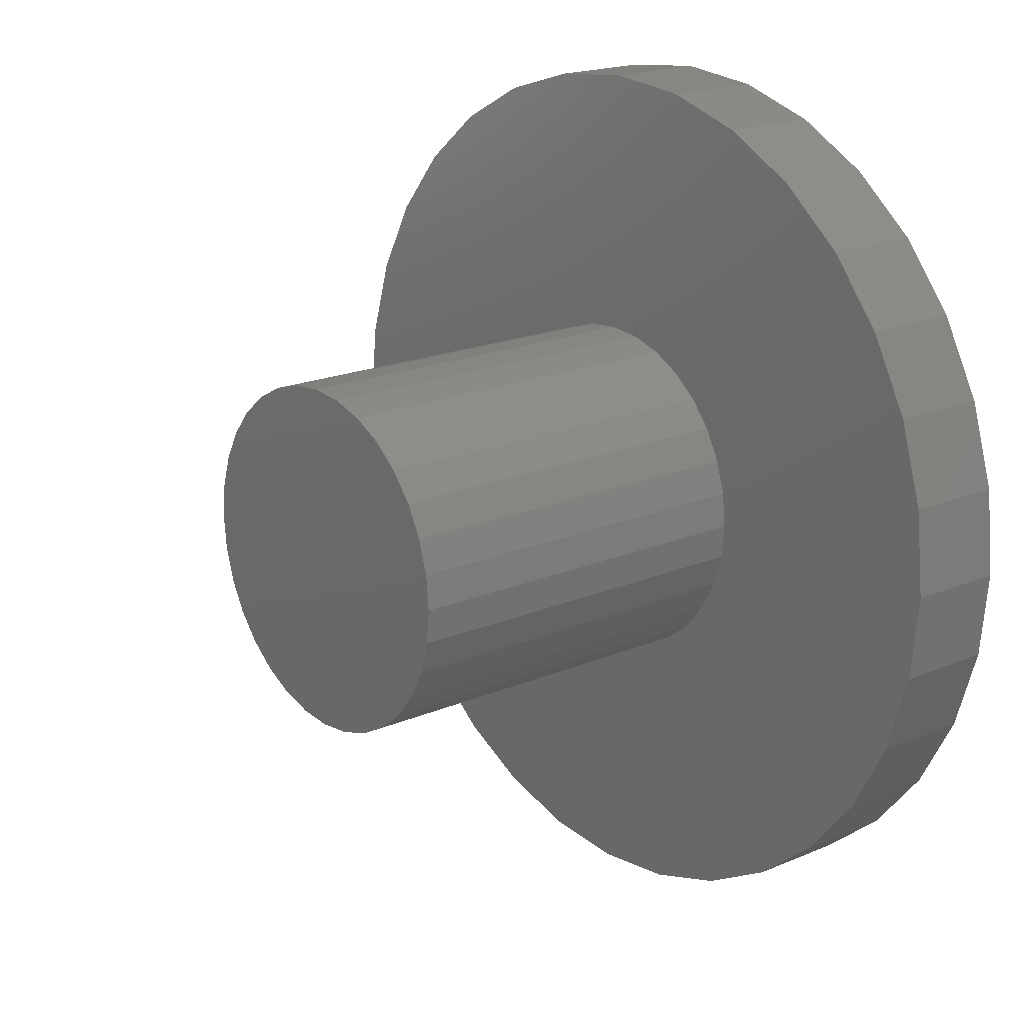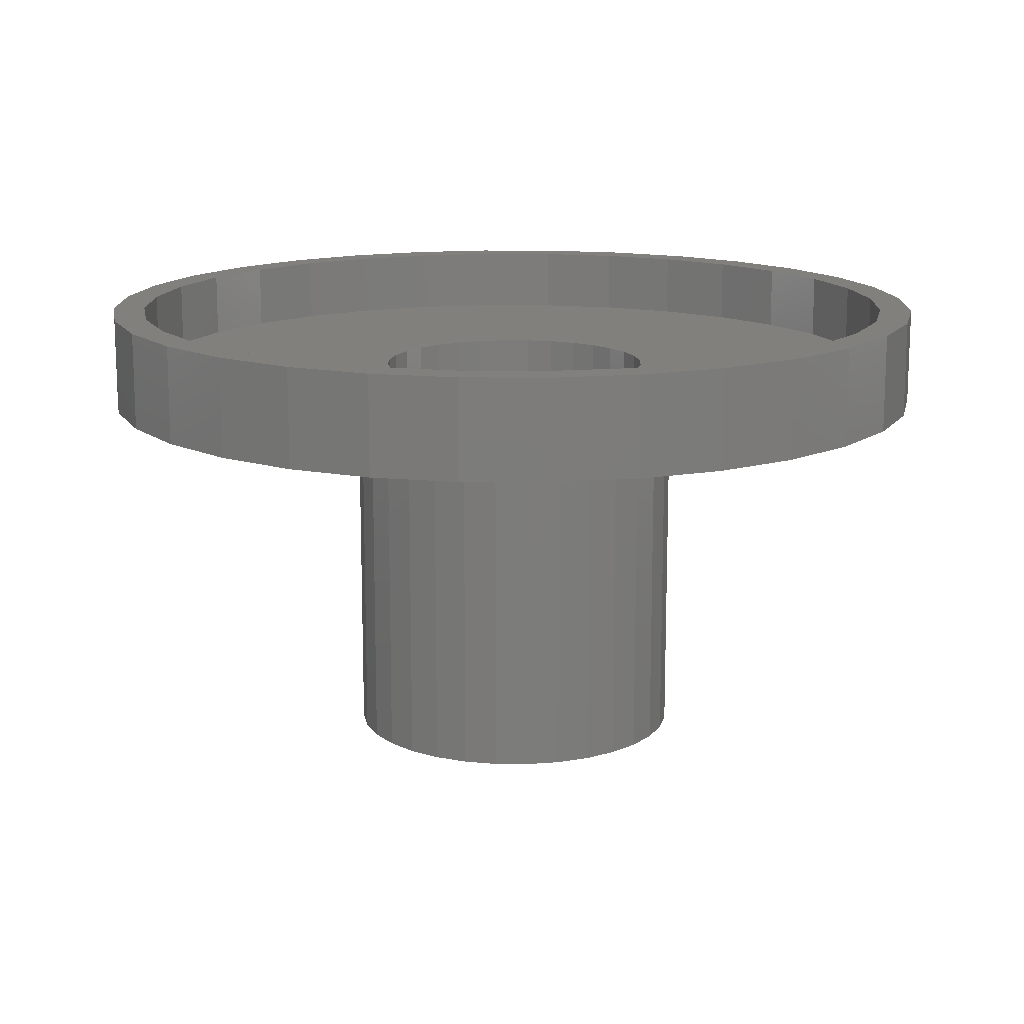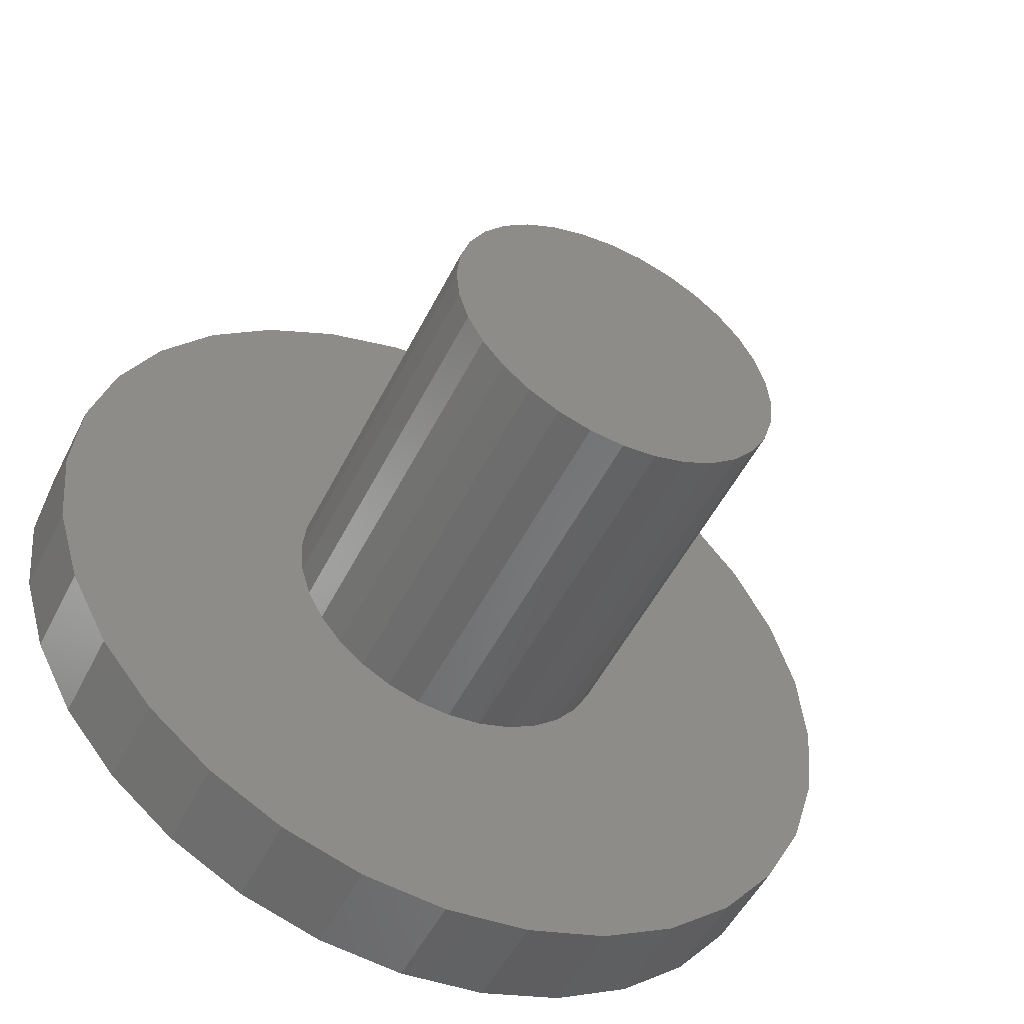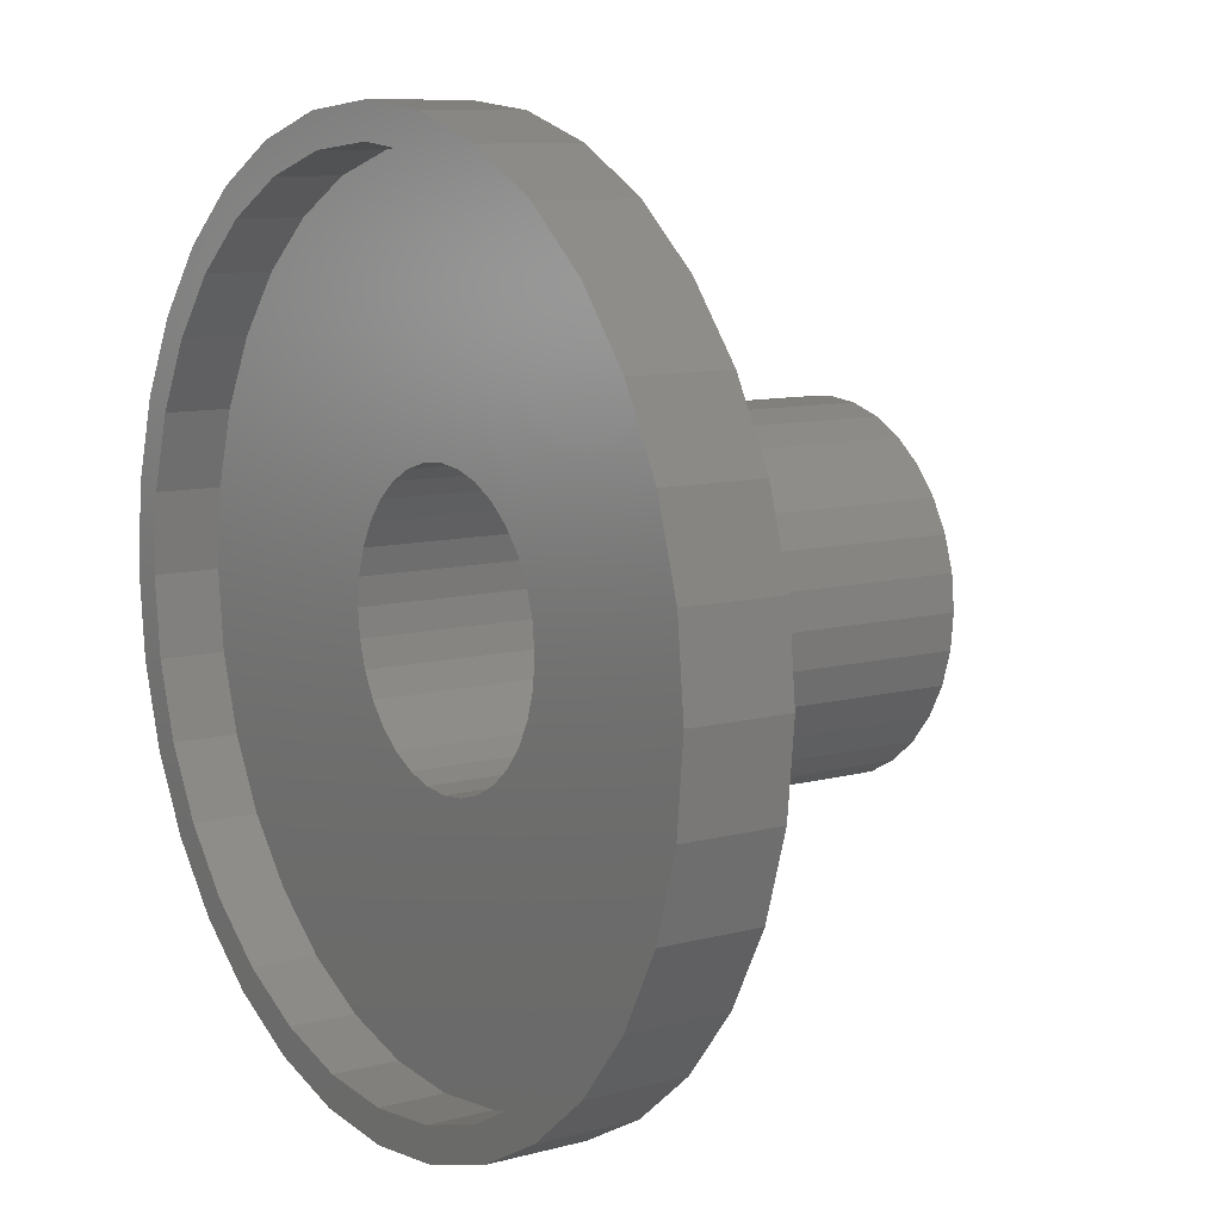
<metadata>
{"format":"stl","ext":"stl","renderer":"f3d","projection":"perspective","resolution":1024,"background":"white","views":[{"elev":18.8,"azim":50.9,"up":"+Z"},{"elev":14.3,"azim":164.1,"up":"+Y"},{"elev":-51.8,"azim":-26.2,"up":"+Z"},{"elev":9.7,"azim":-124.6,"up":"+Z"}]}
</metadata>
<code>
# stl→obj: 256 verts, 508 faces
v -0.4608 2.394e-17 0.4718
v -0.4995 1.965e-17 0.5105
v -0.3597 3.517e-17 0.5548
v 0.1412 9.078e-17 0.6544
v 0.01102 7.633e-17 0.6673
v 0.2873 1.07e-16 0.667
v 0.1519 9.196e-17 0.7081
v 0.01102 7.633e-17 0.722
v -0.2653 4.565e-17 0.667
v -0.1298 6.069e-17 0.7081
v -0.1192 6.188e-17 0.6544
v -0.2443 4.798e-17 0.6165
v -0.3901 3.18e-17 0.6003
v -0.2443 4.798e-17 -0.6165
v -0.3901 3.18e-17 -0.6003
v -0.3597 3.517e-17 -0.5548
v -0.4995 1.965e-17 -0.5105
v -0.4608 2.394e-17 -0.4718
v -0.5893 9.683e-18 -0.4011
v -0.5438 1.473e-17 -0.3707
v -0.656 2.276e-18 -0.2763
v -0.6055 7.885e-18 -0.2554
v -0.6971 -2.285e-18 -0.1408
v -0.6434 3.669e-18 -0.1302
v -0.7109 -3.826e-18 9.08e-17
v -0.6562 2.246e-18 8.076e-17
v -0.6971 -2.285e-18 0.1408
v -0.6434 3.669e-18 0.1302
v -0.656 2.276e-18 0.2763
v -0.6055 7.885e-18 0.2554
v -0.5893 9.683e-18 0.4011
v -0.5438 1.473e-17 0.3707
v 0.01102 7.633e-17 -0.6673
v -0.2653 4.565e-17 -0.667
v -0.1192 6.188e-17 -0.6544
v -0.1298 6.069e-17 -0.7081
v 0.01102 7.633e-17 -0.722
v 0.2873 1.07e-16 -0.667
v 0.1519 9.196e-17 -0.7081
v 0.4829 1.287e-16 0.4718
v 0.3817 1.175e-16 0.5548
v 0.5215 1.33e-16 0.5105
v 0.2664 1.047e-16 0.6165
v 0.4121 1.209e-16 0.6003
v 0.2664 1.047e-16 -0.6165
v 0.3817 1.175e-16 -0.5548
v 0.4121 1.209e-16 -0.6003
v 0.4829 1.287e-16 -0.4718
v 0.5215 1.33e-16 -0.5105
v 0.5658 1.379e-16 -0.3707
v 0.6113 1.43e-16 -0.4011
v 0.6275 1.448e-16 -0.2554
v 0.678 1.504e-16 -0.2763
v 0.6655 1.49e-16 -0.1302
v 0.7191 1.549e-16 -0.1408
v 0.6783 1.504e-16 -8.267e-17
v 0.733 1.565e-16 -2.628e-16
v 0.6655 1.49e-16 0.1302
v 0.7191 1.549e-16 0.1408
v 0.6275 1.448e-16 0.2554
v 0.678 1.504e-16 0.2763
v 0.5658 1.379e-16 0.3707
v 0.6113 1.43e-16 0.4011
v 0.1412 9.078e-17 -0.6544
v 0.1412 -0.1094 -0.6544
v 0.2664 -0.1094 -0.6165
v 0.3817 -0.1094 -0.5548
v 0.4829 -0.1094 -0.4718
v 0.5658 -0.1094 -0.3707
v 0.6275 -0.1094 -0.2554
v 0.6655 -0.1094 -0.1302
v 0.6783 -0.1094 -8.267e-17
v 0.01102 -0.1094 -0.6673
v -0.1192 -0.1094 -0.6544
v -0.2443 -0.1094 -0.6165
v -0.3597 -0.1094 -0.5548
v -0.4608 -0.1094 -0.4718
v -0.5438 -0.1094 -0.3707
v -0.6055 -0.1094 -0.2554
v -0.6434 -0.1094 -0.1302
v -0.6562 -0.1094 8.076e-17
v -0.1192 -0.1094 0.6544
v -0.2443 -0.1094 0.6165
v -0.3597 -0.1094 0.5548
v -0.4608 -0.1094 0.4718
v -0.5438 -0.1094 0.3707
v -0.6055 -0.1094 0.2554
v -0.6434 -0.1094 0.1302
v 0.01102 -0.1094 0.6673
v 0.1412 -0.1094 0.6544
v 0.2664 -0.1094 0.6165
v 0.3817 -0.1094 0.5548
v 0.4829 -0.1094 0.4718
v 0.5658 -0.1094 0.3707
v 0.6275 -0.1094 0.2554
v 0.6655 -0.1094 0.1302
v -0.04964 -0.7891 0.2822
v 0.06263 -0.7891 0.2822
v 0.006497 -0.7891 0.2877
v 0.1166 -0.7891 0.2658
v -0.1036 -0.7891 0.2658
v 0.1664 -0.7891 0.2393
v -0.1534 -0.7891 0.2393
v 0.21 -0.7891 0.2035
v -0.197 -0.7891 0.2035
v 0.2457 -0.7891 0.1599
v -0.2328 -0.7891 0.1599
v 0.2723 -0.7891 0.1101
v -0.2593 -0.7891 0.1101
v 0.2887 -0.7891 0.05614
v -0.2757 -0.7891 0.05614
v 0.2942 -0.7891 -3.285e-17
v -0.2812 -0.7891 1.654e-16
v 0.2887 -0.7891 -0.05614
v -0.2757 -0.7891 -0.05614
v 0.2723 -0.7891 -0.1101
v -0.2593 -0.7891 -0.1101
v 0.2457 -0.7891 -0.1599
v -0.2328 -0.7891 -0.1599
v 0.21 -0.7891 -0.2035
v -0.197 -0.7891 -0.2035
v 0.1664 -0.7891 -0.2393
v -0.1534 -0.7891 -0.2393
v 0.1166 -0.7891 -0.2658
v -0.1036 -0.7891 -0.2658
v 0.06263 -0.7891 -0.2822
v -0.04964 -0.7891 -0.2822
v 0.006497 -0.7891 -0.2877
v 0.2942 -0.1641 -3.285e-17
v 0.2887 -0.1641 -0.05614
v 0.2723 -0.1641 -0.1101
v 0.2457 -0.1641 -0.1599
v 0.21 -0.1641 -0.2035
v 0.1664 -0.1641 -0.2393
v 0.1166 -0.1641 -0.2658
v 0.06263 -0.1641 -0.2822
v 0.006497 -0.1641 -0.2877
v -0.04964 -0.1641 -0.2822
v -0.1036 -0.1641 -0.2658
v -0.1534 -0.1641 -0.2393
v -0.197 -0.1641 -0.2035
v -0.2328 -0.1641 -0.1599
v -0.2593 -0.1641 -0.1101
v -0.2757 -0.1641 -0.05614
v -0.2812 -0.1641 1.654e-16
v -0.2757 -0.1641 0.05614
v -0.2593 -0.1641 0.1101
v -0.2328 -0.1641 0.1599
v -0.197 -0.1641 0.2035
v -0.1534 -0.1641 0.2393
v -0.1036 -0.1641 0.2658
v -0.04964 -0.1641 0.2822
v 0.006497 -0.1641 0.2877
v 0.06263 -0.1641 0.2822
v 0.1166 -0.1641 0.2658
v 0.1664 -0.1641 0.2393
v 0.21 -0.1641 0.2035
v 0.2457 -0.1641 0.1599
v 0.2723 -0.1641 0.1101
v 0.2887 -0.1641 0.05614
v -0.5893 -0.1641 0.4011
v -0.656 -0.1641 0.2763
v -0.6971 -0.1641 -0.1408
v 0.6113 -0.1641 0.4011
v 0.678 -0.1641 0.2763
v 0.7191 -0.1641 -0.1408
v 0.733 -0.1641 -8.602e-17
v 0.7191 -0.1641 0.1408
v -0.7109 -0.1641 9.08e-17
v -0.6971 -0.1641 0.1408
v -0.5893 -0.1641 -0.4011
v -0.4995 -0.1641 -0.5105
v -0.3901 -0.1641 -0.6003
v -0.2653 -0.1641 -0.667
v -0.1298 -0.1641 -0.7081
v 0.01102 -0.1641 -0.722
v -0.656 -0.1641 -0.2763
v 0.1519 -0.1641 -0.7081
v 0.2873 -0.1641 -0.667
v 0.4121 -0.1641 -0.6003
v 0.5215 -0.1641 -0.5105
v 0.6113 -0.1641 -0.4011
v 0.5215 -0.1641 0.5105
v 0.4121 -0.1641 0.6003
v 0.2873 -0.1641 0.667
v 0.1519 -0.1641 0.7081
v 0.01102 -0.1641 0.722
v -0.1298 -0.1641 0.7081
v -0.2653 -0.1641 0.667
v -0.3901 -0.1641 0.6003
v -0.4995 -0.1641 0.5105
v 0.678 -0.1641 -0.2763
v 0.006497 -0.7344 0.2331
v 0.05196 -0.7344 0.2286
v -0.03897 -0.7344 0.2286
v -0.08269 -0.7344 0.2153
v 0.09568 -0.7344 0.2153
v 0.05196 -0.7344 -0.2286
v -0.03897 -0.7344 -0.2286
v 0.09568 -0.7344 -0.2153
v 0.006497 -0.7344 -0.2331
v -0.08269 -0.7344 -0.2153
v -0.123 -0.7344 -0.1938
v 0.136 -0.7344 -0.1938
v -0.1583 -0.7344 -0.1648
v 0.1713 -0.7344 -0.1648
v -0.1873 -0.7344 -0.1295
v 0.2003 -0.7344 -0.1295
v -0.2088 -0.7344 -0.08919
v 0.2218 -0.7344 -0.08919
v -0.2221 -0.7344 -0.04547
v 0.2351 -0.7344 -0.04547
v -0.2266 -0.7344 -7.592e-17
v 0.2396 -0.7344 -2.95e-17
v -0.2221 -0.7344 0.04547
v 0.2351 -0.7344 0.04547
v -0.2088 -0.7344 0.08919
v 0.2218 -0.7344 0.08919
v -0.1873 -0.7344 0.1295
v 0.2003 -0.7344 0.1295
v -0.1583 -0.7344 0.1648
v 0.1713 -0.7344 0.1648
v -0.123 -0.7344 0.1938
v 0.136 -0.7344 0.1938
v 0.006497 -0.1094 -0.2331
v 0.05196 -0.1094 -0.2286
v 0.09568 -0.1094 -0.2153
v 0.136 -0.1094 -0.1938
v 0.1713 -0.1094 -0.1648
v 0.2003 -0.1094 -0.1295
v 0.2218 -0.1094 -0.08919
v 0.2351 -0.1094 -0.04547
v 0.2396 -0.1094 -2.95e-17
v -0.03897 -0.1094 -0.2286
v -0.08269 -0.1094 -0.2153
v -0.123 -0.1094 -0.1938
v -0.1583 -0.1094 -0.1648
v -0.1873 -0.1094 -0.1295
v -0.2088 -0.1094 -0.08919
v -0.2221 -0.1094 -0.04547
v -0.2266 -0.1094 1.311e-16
v 0.006497 -0.1094 0.2331
v -0.03897 -0.1094 0.2286
v -0.08269 -0.1094 0.2153
v -0.123 -0.1094 0.1938
v -0.1583 -0.1094 0.1648
v -0.1873 -0.1094 0.1295
v -0.2088 -0.1094 0.08919
v -0.2221 -0.1094 0.04547
v 0.05196 -0.1094 0.2286
v 0.09568 -0.1094 0.2153
v 0.136 -0.1094 0.1938
v 0.1713 -0.1094 0.1648
v 0.2003 -0.1094 0.1295
v 0.2218 -0.1094 0.08919
v 0.2351 -0.1094 0.04547
f 1 2 3
f 4 5 6
f 6 5 7
f 7 5 8
f 5 9 8
f 8 9 10
f 5 11 9
f 9 11 12
f 9 12 13
f 13 12 3
f 13 3 2
f 14 15 16
f 16 15 17
f 16 17 18
f 18 17 19
f 18 19 20
f 20 19 21
f 20 21 22
f 22 21 23
f 22 23 24
f 24 23 25
f 24 25 26
f 26 25 27
f 26 27 28
f 28 27 29
f 28 29 30
f 30 29 31
f 30 31 32
f 32 31 2
f 32 2 1
f 33 34 35
f 35 34 15
f 35 15 14
f 34 33 36
f 36 33 37
f 33 38 37
f 37 38 39
f 40 41 42
f 42 41 43
f 42 43 44
f 44 43 4
f 44 4 6
f 45 46 47
f 47 46 48
f 47 48 49
f 49 48 50
f 49 50 51
f 51 50 52
f 51 52 53
f 53 52 54
f 53 54 55
f 55 54 56
f 55 56 57
f 57 56 58
f 57 58 59
f 59 58 60
f 59 60 61
f 61 60 62
f 61 62 63
f 63 62 40
f 63 40 42
f 33 64 38
f 38 64 45
f 38 45 47
f 33 65 64
f 64 65 66
f 64 66 45
f 45 66 67
f 45 67 46
f 46 67 68
f 46 68 48
f 48 68 69
f 48 69 50
f 50 69 70
f 50 70 52
f 52 70 71
f 52 71 54
f 54 71 72
f 54 72 56
f 65 33 73
f 73 33 35
f 73 35 74
f 74 35 14
f 74 14 75
f 75 14 16
f 75 16 76
f 76 16 18
f 76 18 77
f 77 18 20
f 77 20 78
f 78 20 22
f 78 22 79
f 79 22 24
f 79 24 80
f 80 24 26
f 80 26 81
f 5 82 11
f 11 82 83
f 11 83 12
f 12 83 84
f 12 84 3
f 3 84 85
f 3 85 1
f 1 85 86
f 1 86 32
f 32 86 87
f 32 87 30
f 30 87 88
f 30 88 28
f 28 88 81
f 28 81 26
f 82 5 89
f 89 5 4
f 89 4 90
f 90 4 43
f 90 43 91
f 91 43 41
f 91 41 92
f 92 41 40
f 92 40 93
f 93 40 62
f 93 62 94
f 94 62 60
f 94 60 95
f 95 60 58
f 95 58 96
f 96 58 56
f 96 56 72
f 97 98 99
f 98 97 100
f 100 97 101
f 100 101 102
f 102 101 103
f 102 103 104
f 104 103 105
f 104 105 106
f 106 105 107
f 106 107 108
f 108 107 109
f 108 109 110
f 110 109 111
f 110 111 112
f 112 111 113
f 112 113 114
f 114 113 115
f 114 115 116
f 116 115 117
f 116 117 118
f 118 117 119
f 118 119 120
f 120 119 121
f 120 121 122
f 122 121 123
f 122 123 124
f 124 123 125
f 124 125 126
f 126 125 127
f 126 127 128
f 129 112 130
f 130 112 114
f 130 114 131
f 131 114 116
f 131 116 132
f 132 116 118
f 132 118 133
f 133 118 120
f 133 120 134
f 134 120 122
f 134 122 135
f 135 122 124
f 135 124 136
f 136 124 126
f 136 126 137
f 137 126 128
f 137 128 138
f 138 128 127
f 138 127 139
f 139 127 125
f 139 125 140
f 140 125 123
f 140 123 141
f 141 123 121
f 141 121 142
f 142 121 119
f 142 119 143
f 143 119 117
f 143 117 144
f 144 117 115
f 144 115 145
f 145 115 113
f 145 113 146
f 146 113 111
f 146 111 147
f 147 111 109
f 147 109 148
f 148 109 107
f 148 107 149
f 149 107 105
f 149 105 150
f 150 105 103
f 150 103 151
f 151 103 101
f 151 101 152
f 152 101 97
f 152 97 153
f 153 97 99
f 153 99 154
f 154 99 98
f 154 98 155
f 155 98 100
f 155 100 156
f 156 100 102
f 156 102 157
f 157 102 104
f 157 104 158
f 158 104 106
f 158 106 159
f 159 106 108
f 159 108 160
f 160 108 110
f 160 110 129
f 129 110 112
f 161 162 152
f 151 152 162
f 144 163 143
f 143 163 142
f 164 154 165
f 165 154 155
f 166 130 131
f 131 132 166
f 167 168 158
f 167 158 159
f 167 159 160
f 167 160 129
f 167 129 130
f 167 130 166
f 169 163 144
f 169 144 145
f 169 145 146
f 169 146 147
f 169 147 148
f 169 148 170
f 171 172 173
f 171 173 174
f 171 174 175
f 171 175 176
f 171 176 137
f 171 137 138
f 171 138 177
f 137 176 178
f 137 178 179
f 137 179 180
f 137 180 181
f 137 181 182
f 137 182 136
f 153 154 164
f 153 164 183
f 153 183 184
f 153 184 185
f 153 185 186
f 153 186 187
f 153 187 188
f 153 188 189
f 153 189 190
f 153 190 191
f 153 191 161
f 153 161 152
f 170 148 149
f 170 149 150
f 170 150 151
f 170 151 162
f 177 138 139
f 177 139 140
f 177 140 141
f 177 141 142
f 177 142 163
f 168 165 155
f 168 155 156
f 168 156 157
f 168 157 158
f 192 166 132
f 192 132 133
f 192 133 134
f 192 134 135
f 192 135 136
f 192 136 182
f 57 167 55
f 55 167 166
f 55 166 53
f 53 166 192
f 53 192 51
f 51 192 182
f 51 182 49
f 49 182 181
f 49 181 47
f 47 181 180
f 47 180 38
f 38 180 179
f 38 179 39
f 39 179 178
f 39 178 37
f 37 178 176
f 37 176 36
f 36 176 175
f 36 175 34
f 34 175 174
f 34 174 15
f 15 174 173
f 15 173 17
f 17 173 172
f 17 172 19
f 19 172 171
f 19 171 21
f 21 171 177
f 21 177 23
f 23 177 163
f 23 163 25
f 25 163 169
f 25 169 27
f 27 169 170
f 27 170 29
f 29 170 162
f 29 162 31
f 31 162 161
f 31 161 2
f 2 161 191
f 2 191 13
f 13 191 190
f 13 190 9
f 9 190 189
f 9 189 10
f 10 189 188
f 10 188 8
f 8 188 187
f 8 187 7
f 7 187 186
f 7 186 6
f 6 186 185
f 6 185 44
f 44 185 184
f 44 184 42
f 42 184 183
f 42 183 63
f 63 183 164
f 63 164 61
f 61 164 165
f 61 165 59
f 59 165 168
f 59 168 57
f 57 168 167
f 193 194 195
f 196 195 194
f 197 196 194
f 198 199 200
f 201 199 198
f 199 202 200
f 200 202 203
f 200 203 204
f 204 203 205
f 204 205 206
f 206 205 207
f 206 207 208
f 208 207 209
f 208 209 210
f 210 209 211
f 210 211 212
f 212 211 213
f 212 213 214
f 214 213 215
f 214 215 216
f 216 215 217
f 216 217 218
f 218 217 219
f 218 219 220
f 220 219 221
f 220 221 222
f 222 221 223
f 222 223 224
f 224 223 196
f 224 196 197
f 225 198 226
f 226 198 200
f 226 200 227
f 227 200 204
f 227 204 228
f 228 204 206
f 228 206 229
f 229 206 208
f 229 208 230
f 230 208 210
f 230 210 231
f 231 210 212
f 231 212 232
f 232 212 214
f 232 214 233
f 198 225 201
f 201 225 234
f 201 234 199
f 199 234 235
f 199 235 202
f 202 235 236
f 202 236 203
f 203 236 237
f 203 237 205
f 205 237 238
f 205 238 207
f 207 238 239
f 207 239 209
f 209 239 240
f 209 240 211
f 211 240 241
f 211 241 213
f 242 195 243
f 243 195 196
f 243 196 244
f 244 196 223
f 244 223 245
f 245 223 221
f 245 221 246
f 246 221 219
f 246 219 247
f 247 219 217
f 247 217 248
f 248 217 215
f 248 215 249
f 249 215 213
f 249 213 241
f 195 242 193
f 193 242 250
f 193 250 194
f 194 250 251
f 194 251 197
f 197 251 252
f 197 252 224
f 224 252 253
f 224 253 222
f 222 253 254
f 222 254 220
f 220 254 255
f 220 255 218
f 218 255 256
f 218 256 216
f 216 256 233
f 216 233 214
f 88 244 245
f 88 245 246
f 247 88 246
f 251 250 95
f 231 232 71
f 230 231 71
f 72 71 232
f 72 232 233
f 72 233 256
f 72 256 255
f 72 255 254
f 72 254 96
f 79 80 238
f 79 238 237
f 79 237 236
f 79 236 235
f 79 235 234
f 79 234 225
f 79 225 73
f 79 73 74
f 79 74 75
f 79 75 76
f 79 76 77
f 79 77 78
f 225 70 69
f 225 69 68
f 225 68 67
f 225 67 66
f 225 66 65
f 225 65 73
f 242 87 86
f 242 86 85
f 242 85 84
f 242 84 83
f 242 83 82
f 242 82 89
f 242 89 90
f 242 90 91
f 242 91 92
f 242 92 93
f 242 93 94
f 242 94 95
f 242 95 250
f 87 242 243
f 87 243 244
f 87 244 88
f 81 88 247
f 81 247 248
f 81 248 249
f 81 249 241
f 80 81 241
f 80 241 240
f 80 240 239
f 80 239 238
f 96 254 253
f 96 253 252
f 96 252 251
f 96 251 95
f 70 225 226
f 70 226 227
f 70 227 228
f 70 228 229
f 70 229 230
f 70 230 71

</code>
